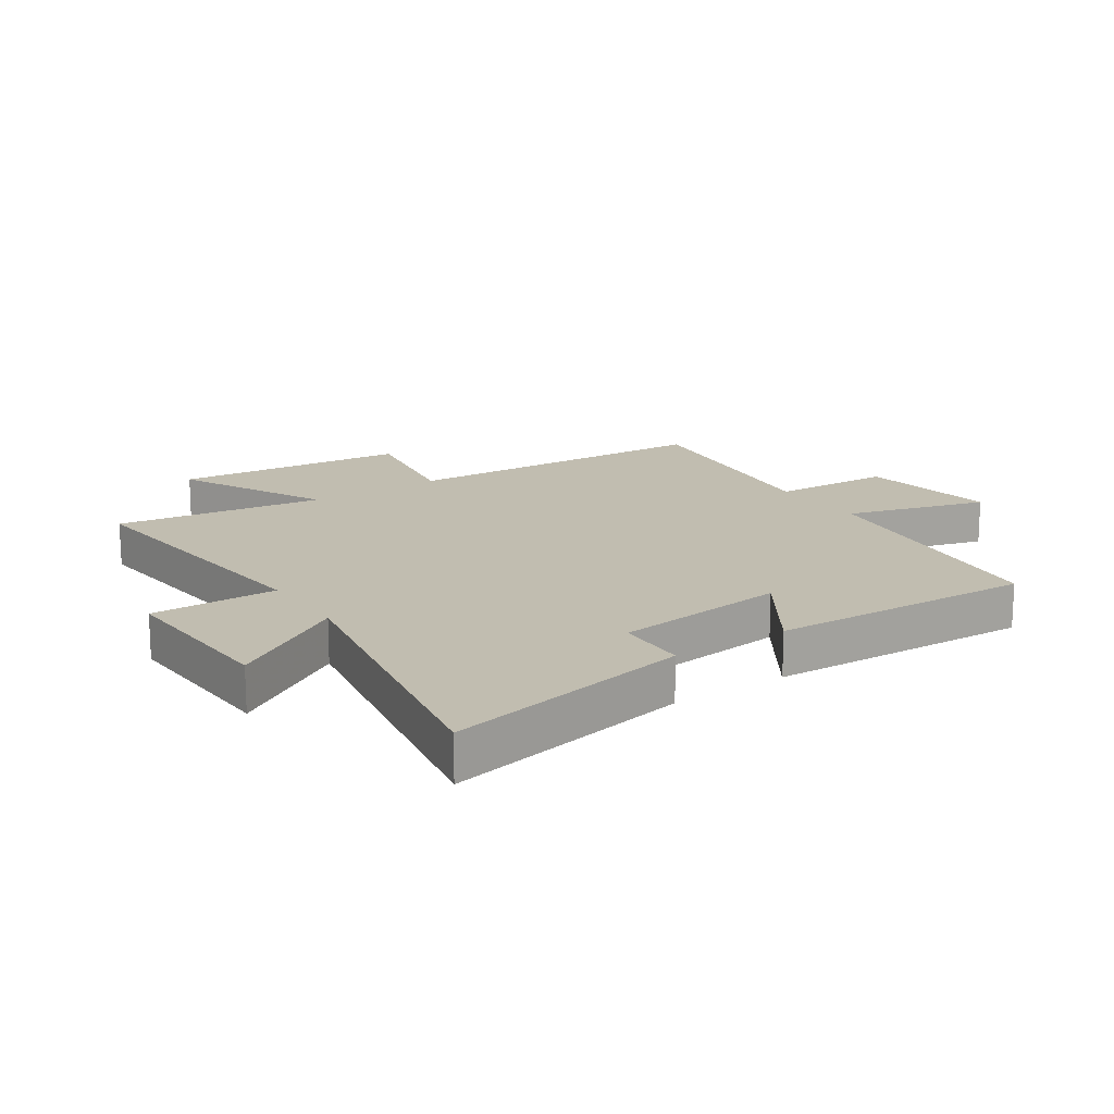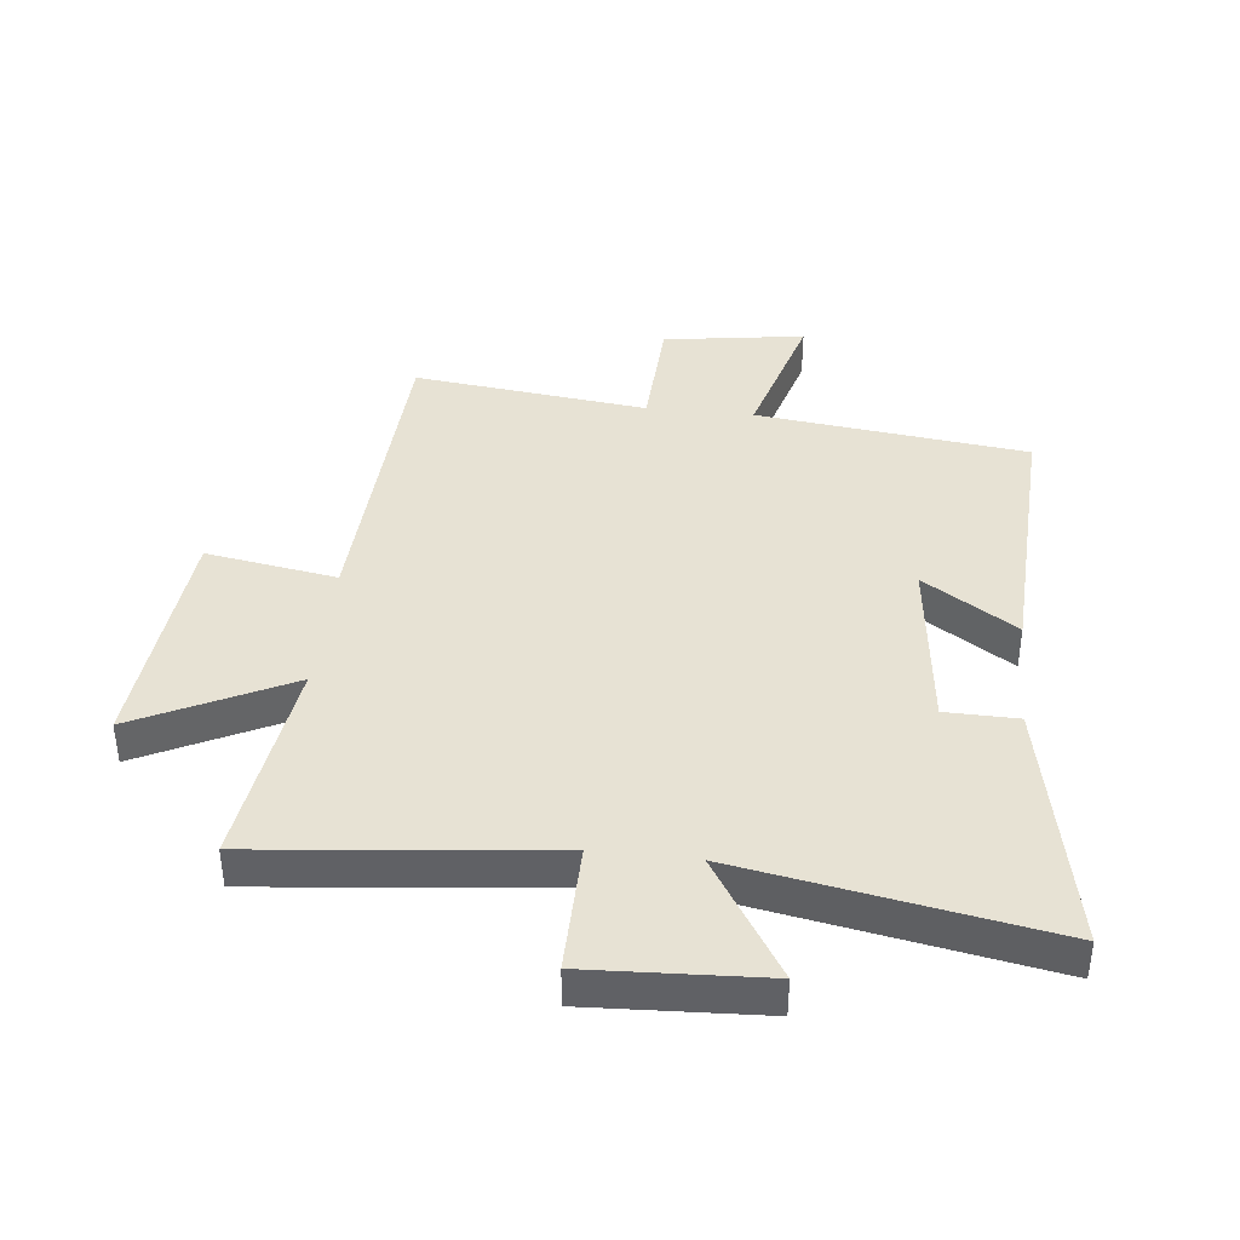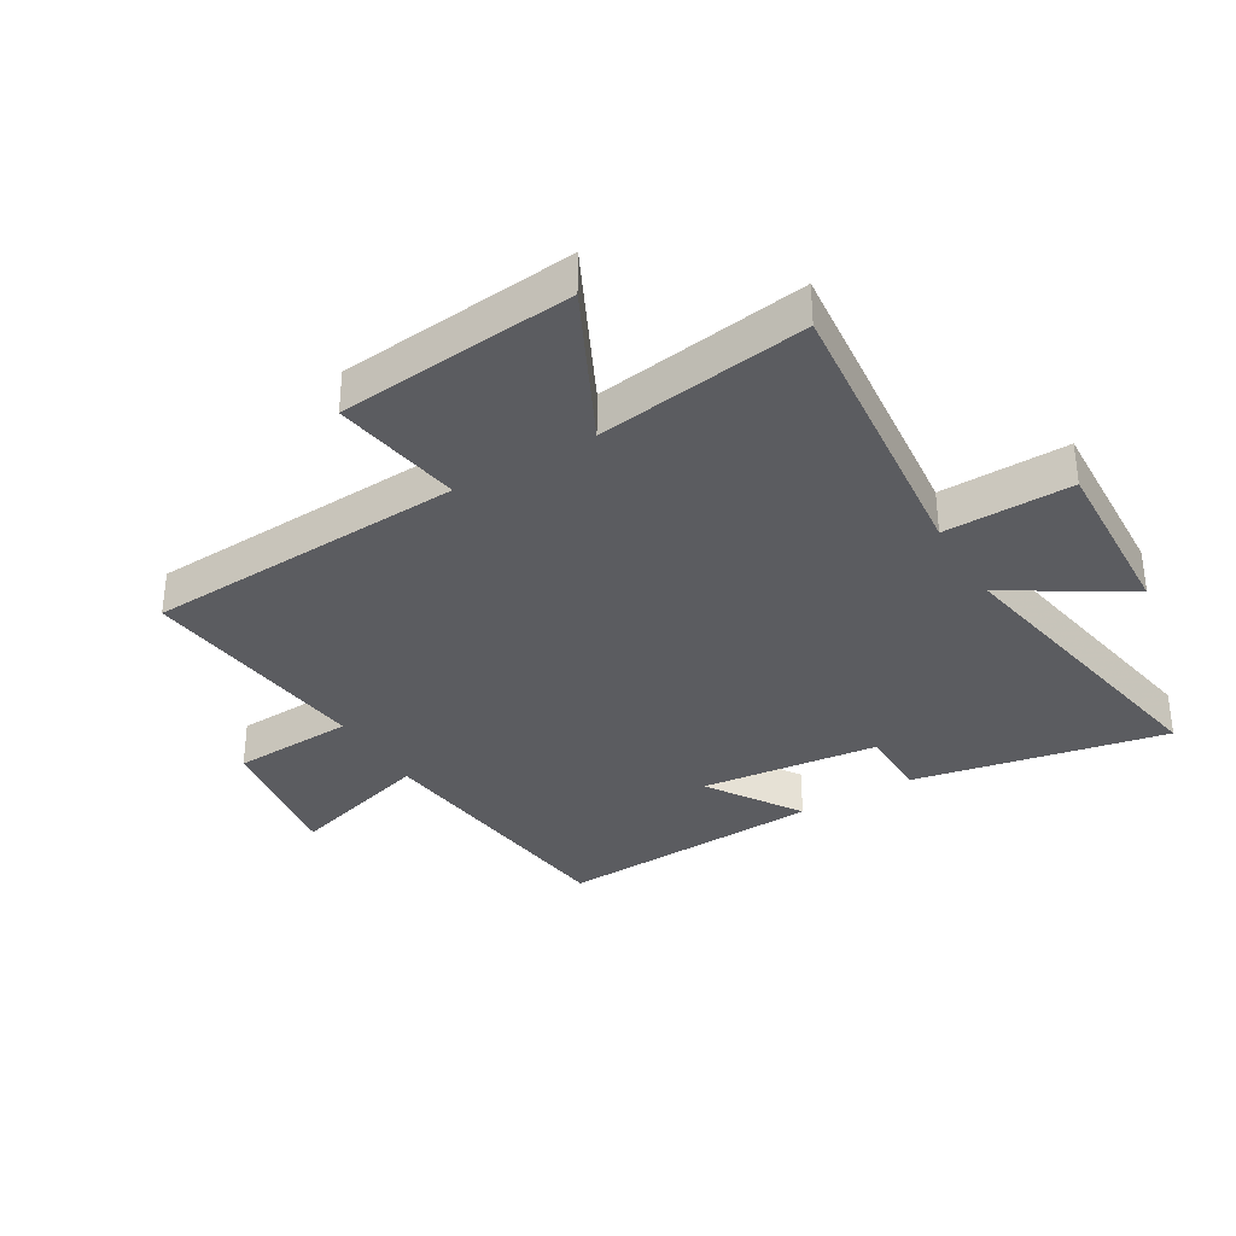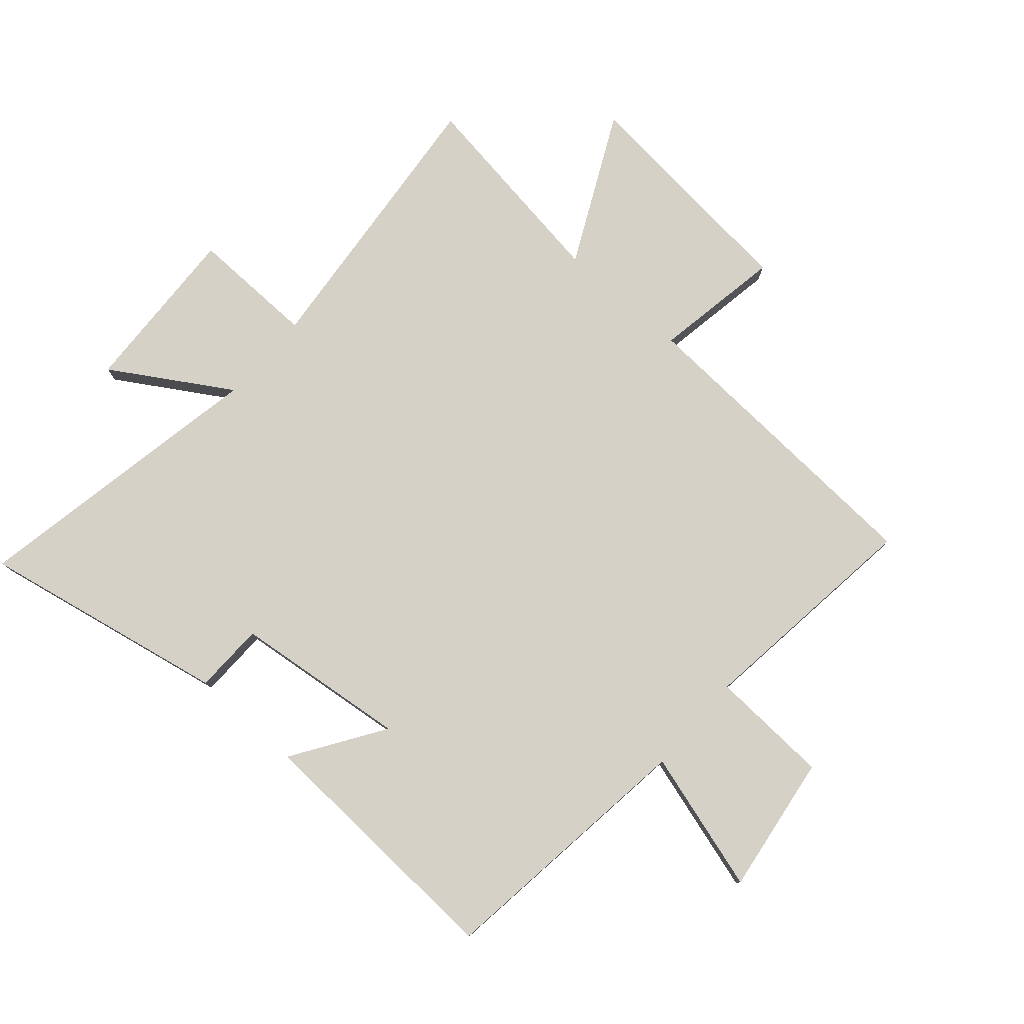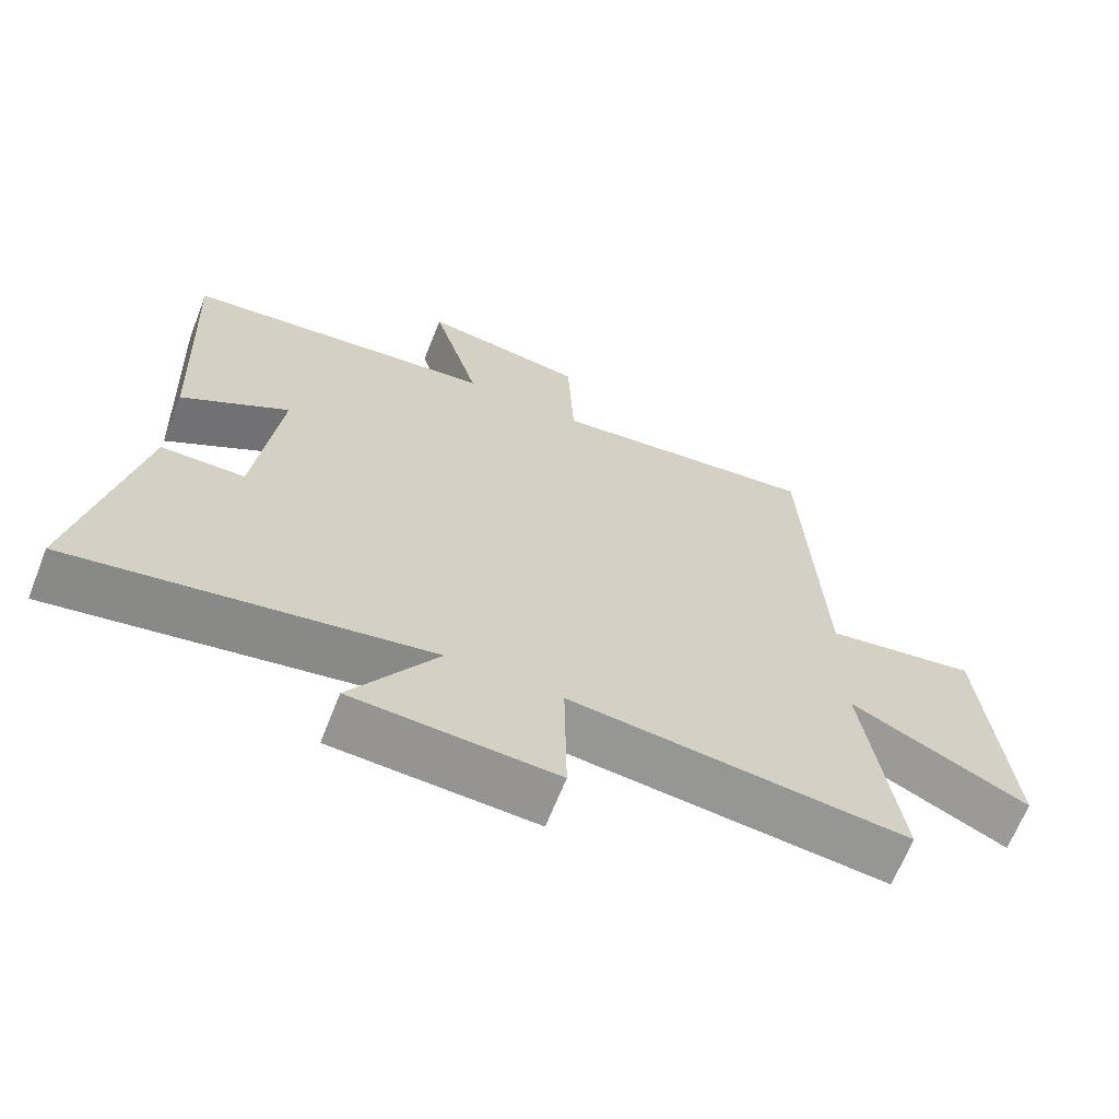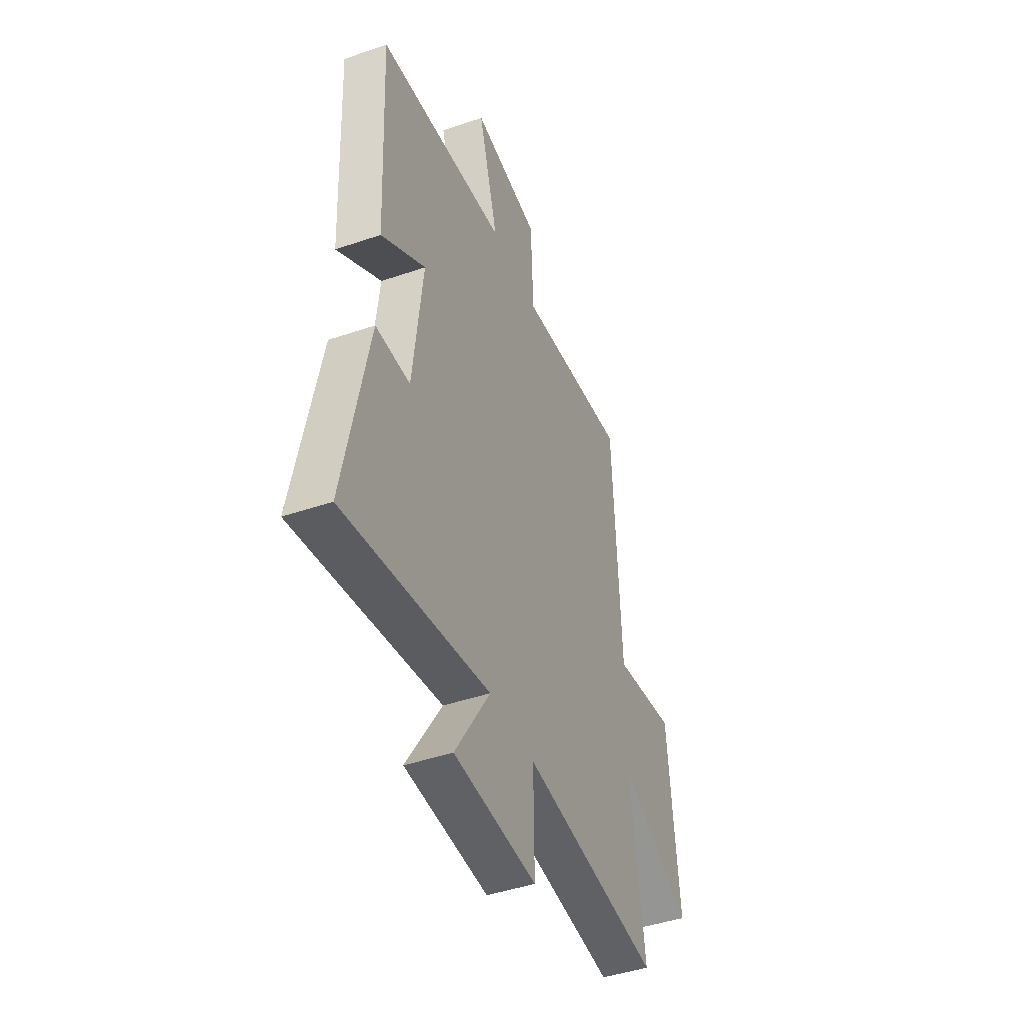
<metadata>
{"format":"obj","ext":"obj","renderer":"f3d","projection":"perspective","resolution":1024,"background":"white","views":[{"elev":16.7,"azim":-123.8,"up":"+Y"},{"elev":40.0,"azim":-173.8,"up":"+Y"},{"elev":-34.8,"azim":120.9,"up":"+Y"},{"elev":78.7,"azim":-48.5,"up":"+Y"},{"elev":-66.4,"azim":-21.6,"up":"+Z"},{"elev":-44.5,"azim":-68.2,"up":"+Z"}]}
</metadata>
<code>
v -0.519 0.07 0.447
v -0.079 0.07 0.5
v -0.146 0.07 0.733
v 0.084 0.07 0.699
v 0.093 0.07 0.5
v 0.474 0.07 0.545
v 0.5 0.07 0.023
v 0.712 0.07 0.058
v 0.748 0.07 -0.328
v 0.5 0.07 -0.205
v 0.548 0.07 -0.549
v 0.075 0.07 -0.5
v 0.078 0.07 -0.708
v -0.206 0.07 -0.694
v -0.085 0.07 -0.5
v -0.583 0.07 -0.59
v -0.5 0.07 -0.18
v -0.383 0.07 -0.178
v -0.349 0.07 0.11
v -0.5 0.07 0.012
v -0.519 0 0.447
v -0.079 0 0.5
v -0.146 0 0.733
v 0.084 0 0.699
v 0.093 0 0.5
v 0.474 0 0.545
v 0.5 0 0.023
v 0.712 0 0.058
v 0.748 0 -0.328
v 0.5 0 -0.205
v 0.548 0 -0.549
v 0.075 0 -0.5
v 0.078 0 -0.708
v -0.206 0 -0.694
v -0.085 0 -0.5
v -0.583 0 -0.59
v -0.5 0 -0.18
v -0.383 0 -0.178
v -0.349 0 0.11
v -0.5 0 0.012
f 19 20 1 2
f 18 19 2
f 15 16 17 18
f 15 18 2
f 12 13 14 15
f 12 15 2
f 10 11 12 2
f 7 8 9 10
f 5 6 7 10
f 5 10 2 3
f 3 4 5
f 22 21 40 39
f 22 39 38
f 38 37 36 35
f 22 38 35
f 35 34 33 32
f 22 35 32
f 22 32 31 30
f 30 29 28 27
f 30 27 26 25
f 23 22 30 25
f 25 24 23
f 1 21 22 2
f 2 22 23 3
f 3 23 24 4
f 4 24 25 5
f 5 25 26 6
f 6 26 27 7
f 7 27 28 8
f 8 28 29 9
f 9 29 30 10
f 10 30 31 11
f 11 31 32 12
f 12 32 33 13
f 13 33 34 14
f 14 34 35 15
f 15 35 36 16
f 16 36 37 17
f 17 37 38 18
f 18 38 39 19
f 19 39 40 20
f 20 40 21 1

</code>
